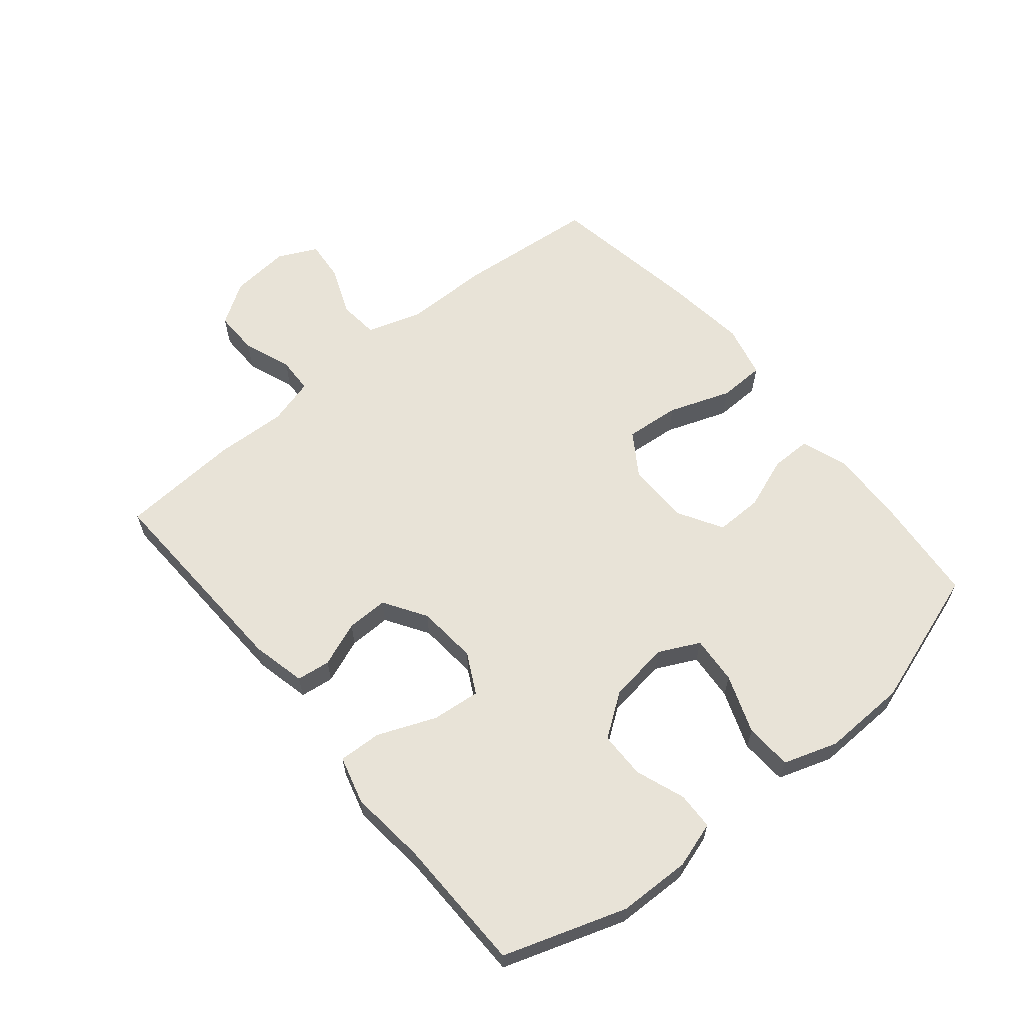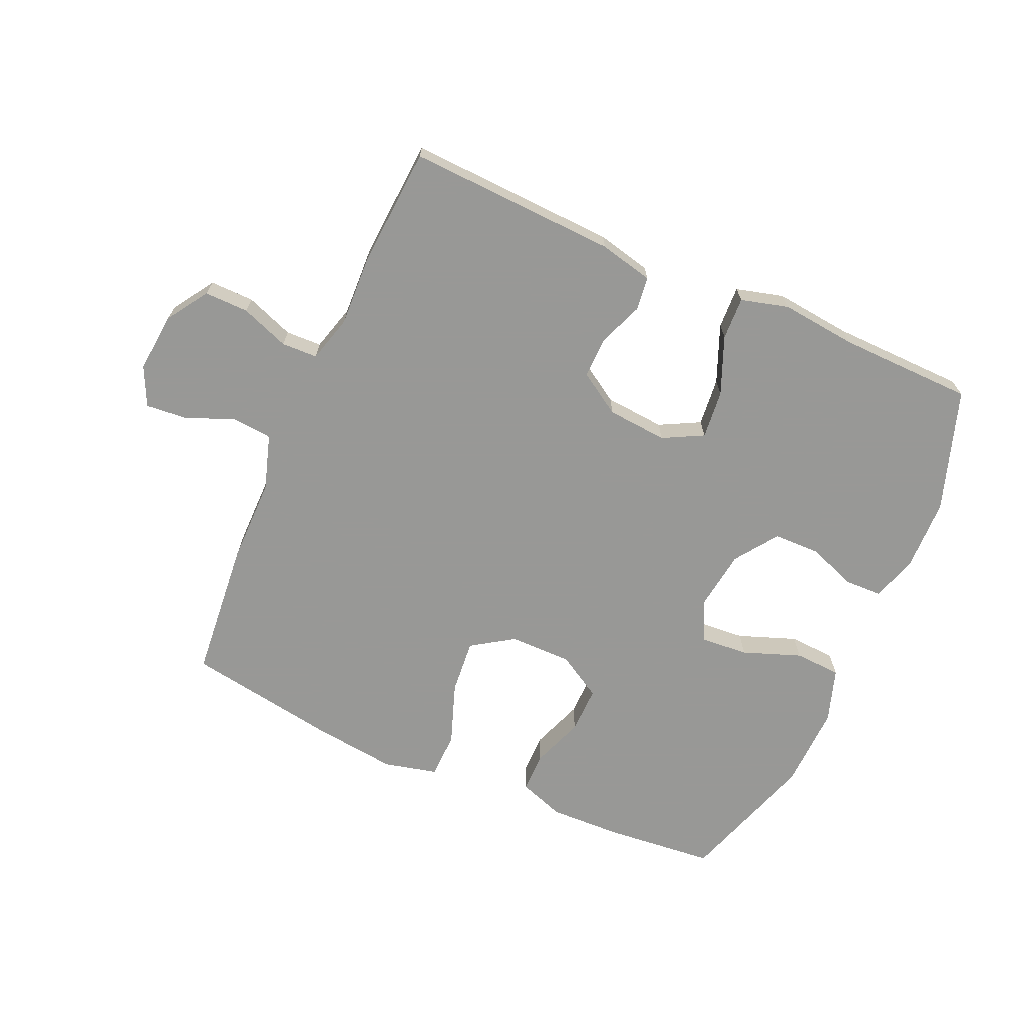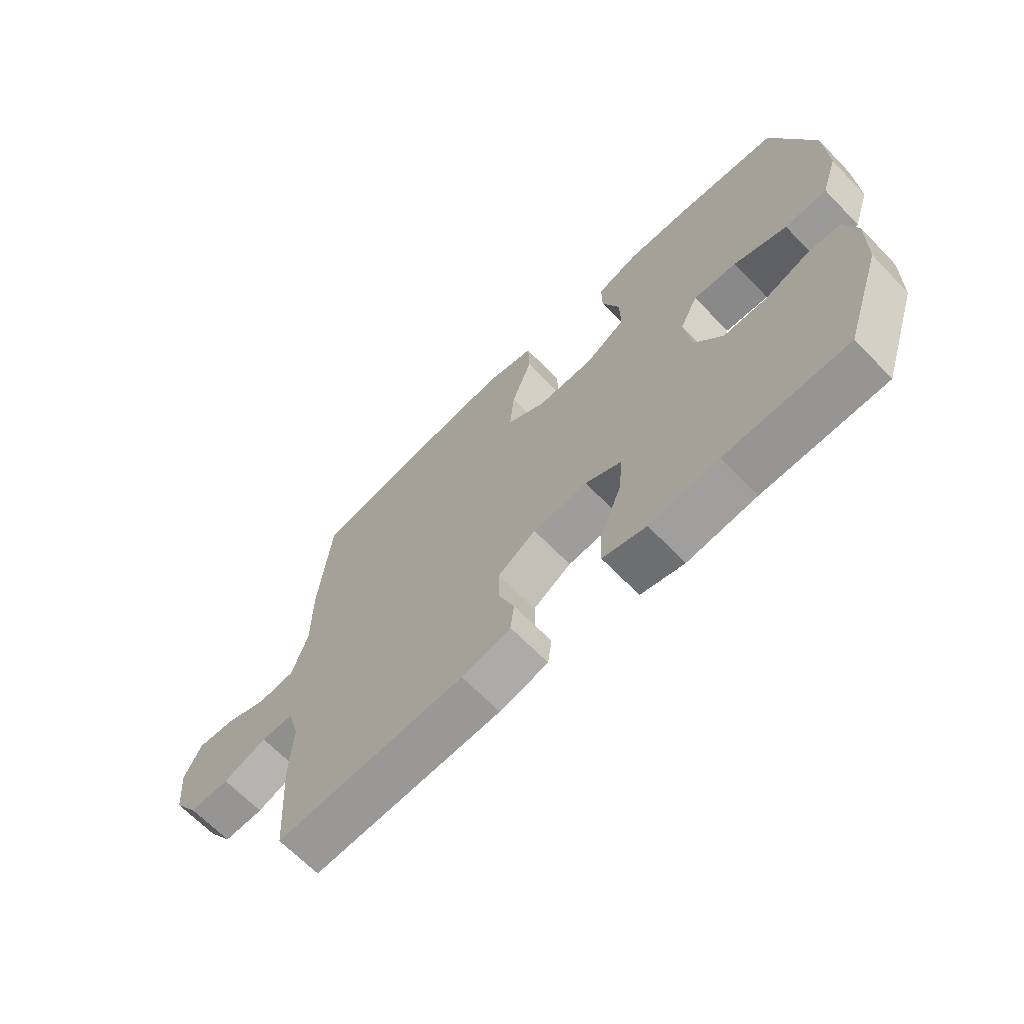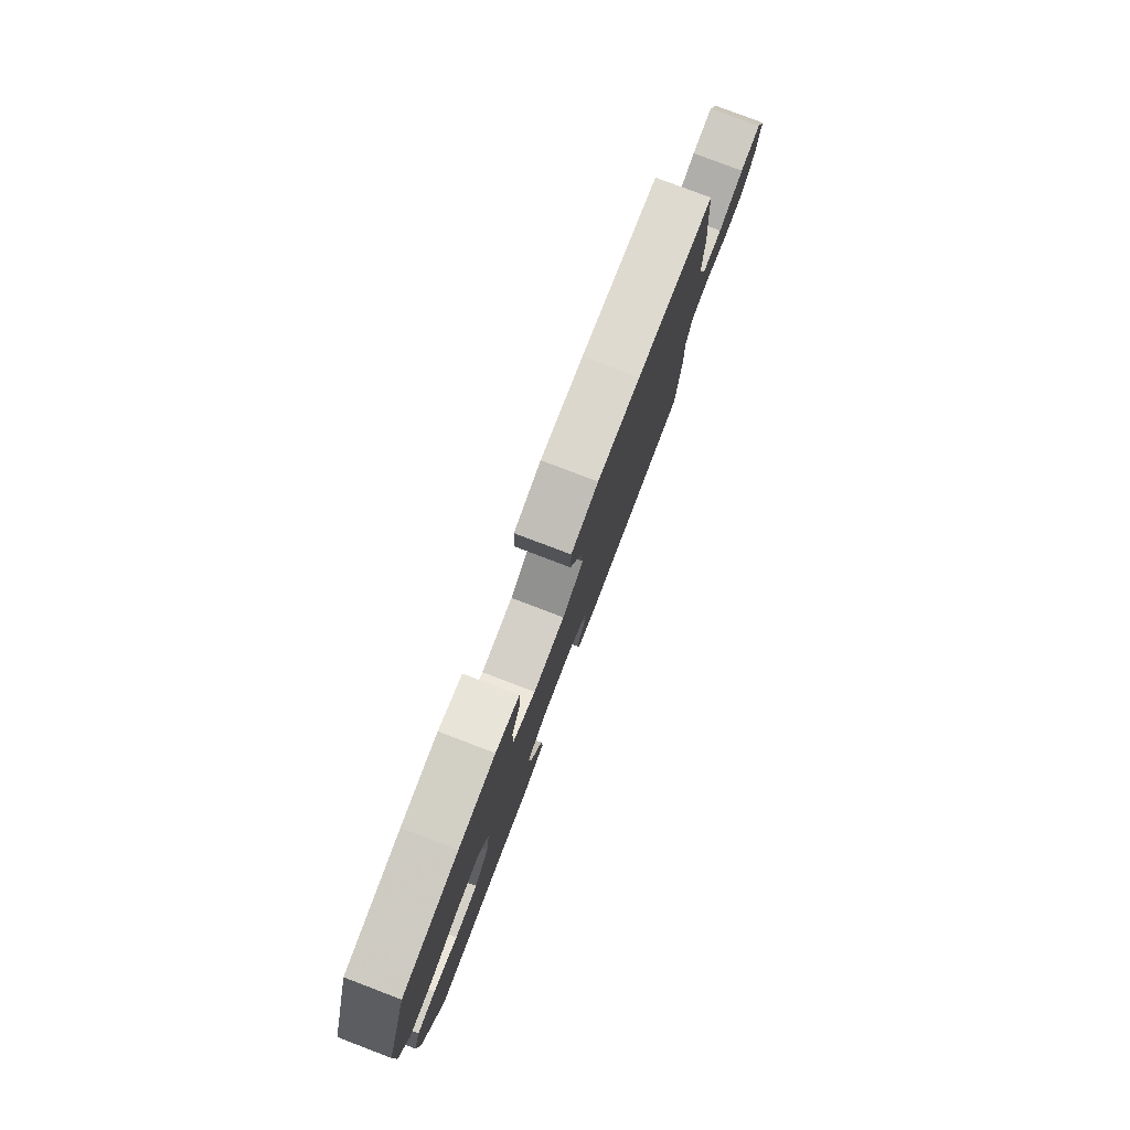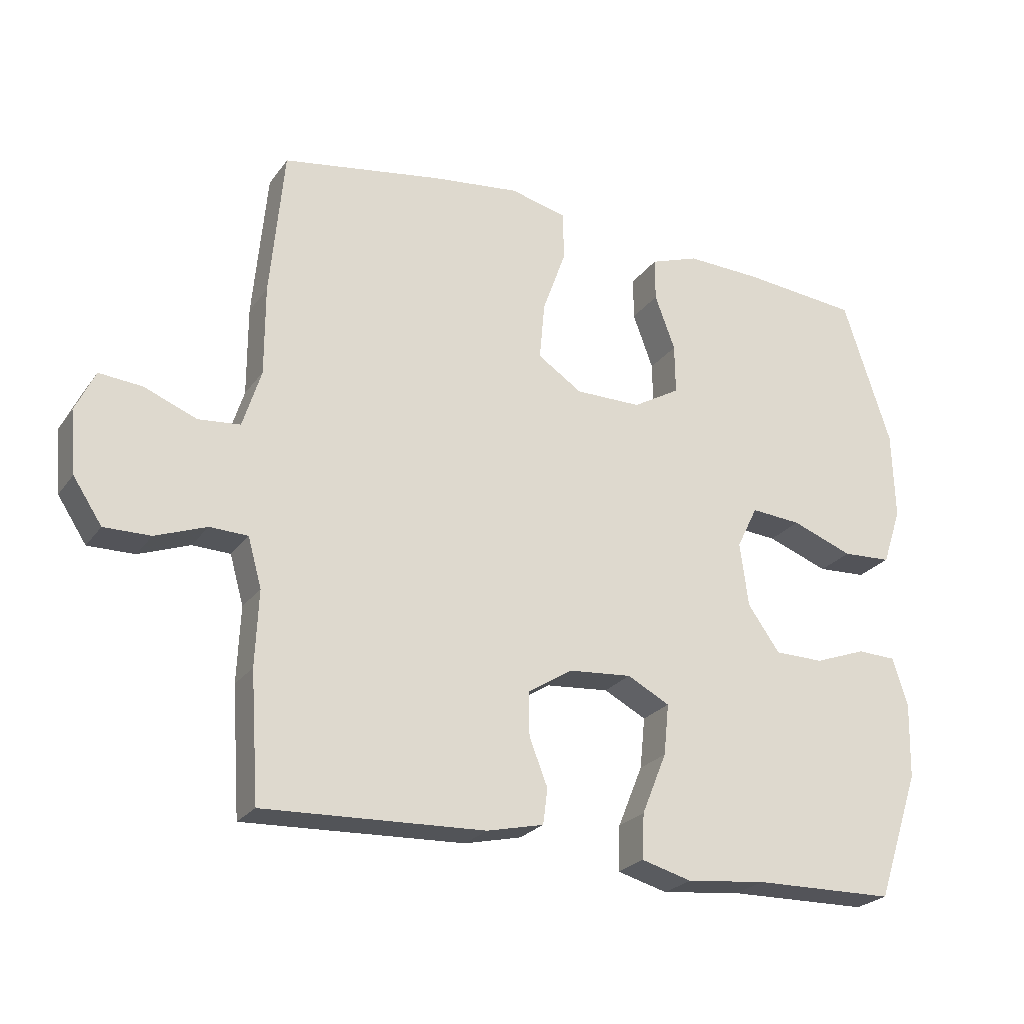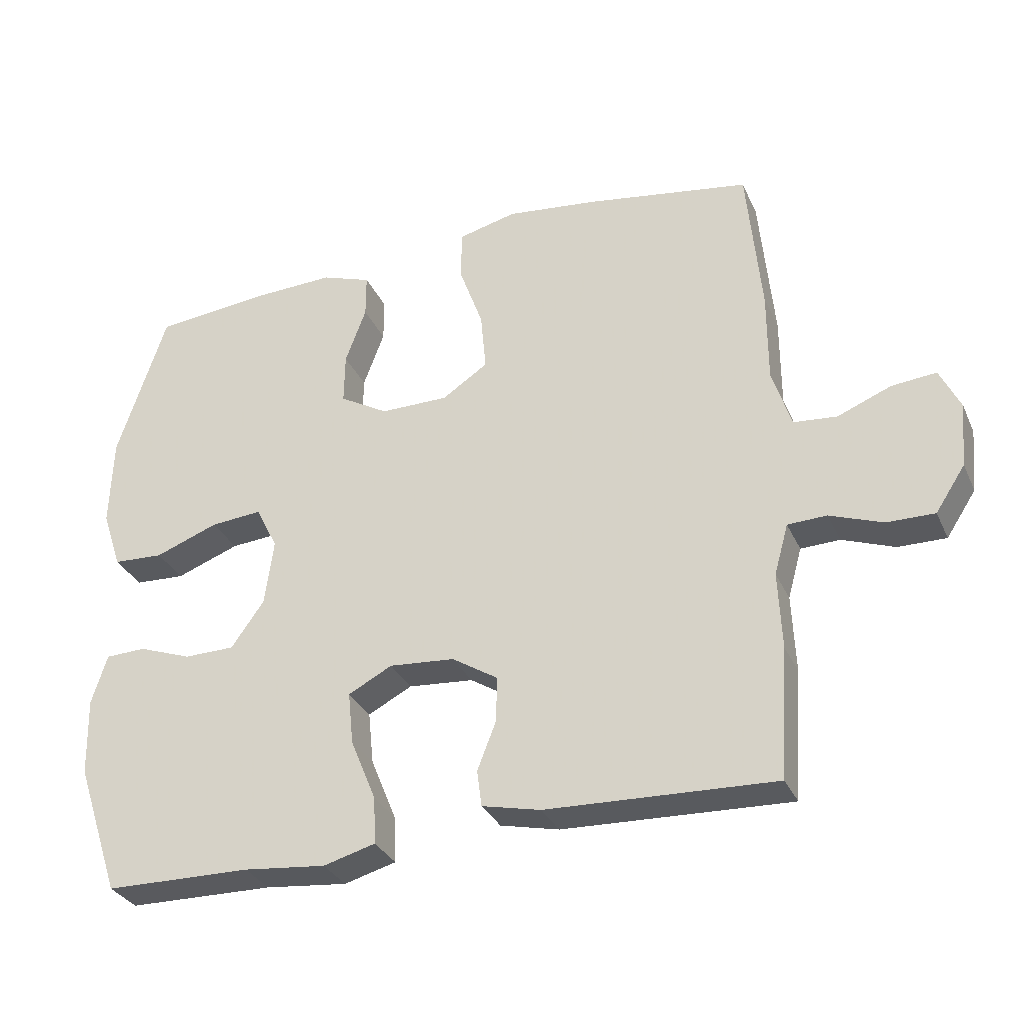
<metadata>
{"format":"obj","ext":"obj","renderer":"f3d","projection":"perspective","resolution":1024,"background":"white","views":[{"elev":61.8,"azim":-129.6,"up":"+Y"},{"elev":-68.5,"azim":156.1,"up":"+Y"},{"elev":-66.8,"azim":-135.8,"up":"+Z"},{"elev":79.9,"azim":-69.2,"up":"+Z"},{"elev":-24.3,"azim":153.1,"up":"+Z"},{"elev":-31.7,"azim":21.5,"up":"+Z"}]}
</metadata>
<code>
v 0.5 0.07 0.5
v 0.521 0.07 0.274
v 0.521 0.07 0.138
v 0.549 0.07 0.049
v 0.613 0.07 0.043
v 0.693 0.07 0.075
v 0.759 0.07 0.081
v 0.789 0.07 0.018
v 0.78 0.07 -0.078
v 0.736 0.07 -0.145
v 0.665 0.07 -0.144
v 0.587 0.07 -0.115
v 0.529 0.07 -0.117
v 0.508 0.07 -0.192
v 0.513 0.07 -0.307
v 0.5 0.07 -0.5
v 0.162 0.07 -0.486
v 0.075 0.07 -0.466
v 0.068 0.07 -0.412
v 0.096 0.07 -0.34
v 0.097 0.07 -0.273
v 0.029 0.07 -0.23
v -0.068 0.07 -0.222
v -0.133 0.07 -0.256
v -0.125 0.07 -0.334
v -0.087 0.07 -0.427
v -0.084 0.07 -0.496
v -0.161 0.07 -0.517
v -0.283 0.07 -0.504
v -0.5 0.07 -0.5
v -0.566 0.07 -0.304
v -0.569 0.07 -0.188
v -0.546 0.07 -0.114
v -0.486 0.07 -0.112
v -0.407 0.07 -0.141
v -0.332 0.07 -0.14
v -0.283 0.07 -0.071
v -0.27 0.07 0.027
v -0.302 0.07 0.092
v -0.379 0.07 0.086
v -0.473 0.07 0.051
v -0.548 0.07 0.055
v -0.577 0.07 0.142
v -0.573 0.07 0.277
v -0.5 0.07 0.5
v -0.323 0.07 0.517
v -0.207 0.07 0.521
v -0.133 0.07 0.495
v -0.133 0.07 0.43
v -0.164 0.07 0.346
v -0.165 0.07 0.27
v -0.093 0.07 0.228
v 0.008 0.07 0.228
v 0.076 0.07 0.273
v 0.068 0.07 0.361
v 0.032 0.07 0.461
v 0.034 0.07 0.535
v 0.12 0.07 0.556
v 0.255 0.07 0.54
v 0.5 0 0.5
v 0.521 0 0.274
v 0.521 0 0.138
v 0.549 0 0.049
v 0.613 0 0.043
v 0.693 0 0.075
v 0.759 0 0.081
v 0.789 0 0.018
v 0.78 0 -0.078
v 0.736 0 -0.145
v 0.665 0 -0.144
v 0.587 0 -0.115
v 0.529 0 -0.117
v 0.508 0 -0.192
v 0.513 0 -0.307
v 0.5 0 -0.5
v 0.162 0 -0.486
v 0.075 0 -0.466
v 0.068 0 -0.412
v 0.096 0 -0.34
v 0.097 0 -0.273
v 0.029 0 -0.23
v -0.068 0 -0.222
v -0.133 0 -0.256
v -0.125 0 -0.334
v -0.087 0 -0.427
v -0.084 0 -0.496
v -0.161 0 -0.517
v -0.283 0 -0.504
v -0.5 0 -0.5
v -0.566 0 -0.304
v -0.569 0 -0.188
v -0.546 0 -0.114
v -0.486 0 -0.112
v -0.407 0 -0.141
v -0.332 0 -0.14
v -0.283 0 -0.071
v -0.27 0 0.027
v -0.302 0 0.092
v -0.379 0 0.086
v -0.473 0 0.051
v -0.548 0 0.055
v -0.577 0 0.142
v -0.573 0 0.277
v -0.5 0 0.5
v -0.323 0 0.517
v -0.207 0 0.521
v -0.133 0 0.495
v -0.133 0 0.43
v -0.164 0 0.346
v -0.165 0 0.27
v -0.093 0 0.228
v 0.008 0 0.228
v 0.076 0 0.273
v 0.068 0 0.361
v 0.032 0 0.461
v 0.034 0 0.535
v 0.12 0 0.556
v 0.255 0 0.54
f 1 2 3
f 59 1 3
f 58 59 3
f 57 58 3
f 56 57 3
f 55 56 3
f 54 55 3 4
f 53 54 4
f 52 53 4
f 48 49 50
f 47 48 50
f 46 47 50
f 45 46 50
f 44 45 50
f 43 44 50
f 42 43 50
f 41 42 50
f 40 41 50
f 39 40 50 51
f 38 39 51 52
f 33 34 35
f 32 33 35
f 31 32 35
f 30 31 35
f 29 30 35
f 29 35 36
f 28 29 36
f 27 28 36
f 26 27 36
f 25 26 36
f 24 25 36 37
f 18 19 20
f 17 18 20
f 16 17 20
f 15 16 20
f 14 15 20
f 13 14 20 21
f 10 11 12
f 9 10 12
f 8 9 12
f 7 8 12
f 6 7 12
f 5 6 12
f 4 5 12 13
f 13 21 22
f 4 13 22
f 52 4 22
f 37 38 52
f 24 37 52
f 23 24 52
f 22 23 52
f 62 61 60
f 62 60 118
f 62 118 117
f 62 117 116
f 62 116 115
f 62 115 114
f 63 62 114 113
f 63 113 112
f 63 112 111
f 109 108 107
f 109 107 106
f 109 106 105
f 109 105 104
f 109 104 103
f 109 103 102
f 109 102 101
f 109 101 100
f 109 100 99
f 110 109 99 98
f 111 110 98 97
f 94 93 92
f 94 92 91
f 94 91 90
f 94 90 89
f 94 89 88
f 95 94 88
f 95 88 87
f 95 87 86
f 95 86 85
f 95 85 84
f 96 95 84 83
f 79 78 77
f 79 77 76
f 79 76 75
f 79 75 74
f 79 74 73
f 80 79 73 72
f 71 70 69
f 71 69 68
f 71 68 67
f 71 67 66
f 71 66 65
f 71 65 64
f 72 71 64 63
f 81 80 72
f 81 72 63
f 81 63 111
f 111 97 96
f 111 96 83
f 111 83 82
f 111 82 81
f 1 60 61 2
f 2 61 62 3
f 3 62 63 4
f 4 63 64 5
f 5 64 65 6
f 6 65 66 7
f 7 66 67 8
f 8 67 68 9
f 9 68 69 10
f 10 69 70 11
f 11 70 71 12
f 12 71 72 13
f 13 72 73 14
f 14 73 74 15
f 15 74 75 16
f 16 75 76 17
f 17 76 77 18
f 18 77 78 19
f 19 78 79 20
f 20 79 80 21
f 21 80 81 22
f 22 81 82 23
f 23 82 83 24
f 24 83 84 25
f 25 84 85 26
f 26 85 86 27
f 27 86 87 28
f 28 87 88 29
f 29 88 89 30
f 30 89 90 31
f 31 90 91 32
f 32 91 92 33
f 33 92 93 34
f 34 93 94 35
f 35 94 95 36
f 36 95 96 37
f 37 96 97 38
f 38 97 98 39
f 39 98 99 40
f 40 99 100 41
f 41 100 101 42
f 42 101 102 43
f 43 102 103 44
f 44 103 104 45
f 45 104 105 46
f 46 105 106 47
f 47 106 107 48
f 48 107 108 49
f 49 108 109 50
f 50 109 110 51
f 51 110 111 52
f 52 111 112 53
f 53 112 113 54
f 54 113 114 55
f 55 114 115 56
f 56 115 116 57
f 57 116 117 58
f 58 117 118 59
f 59 118 60 1

</code>
